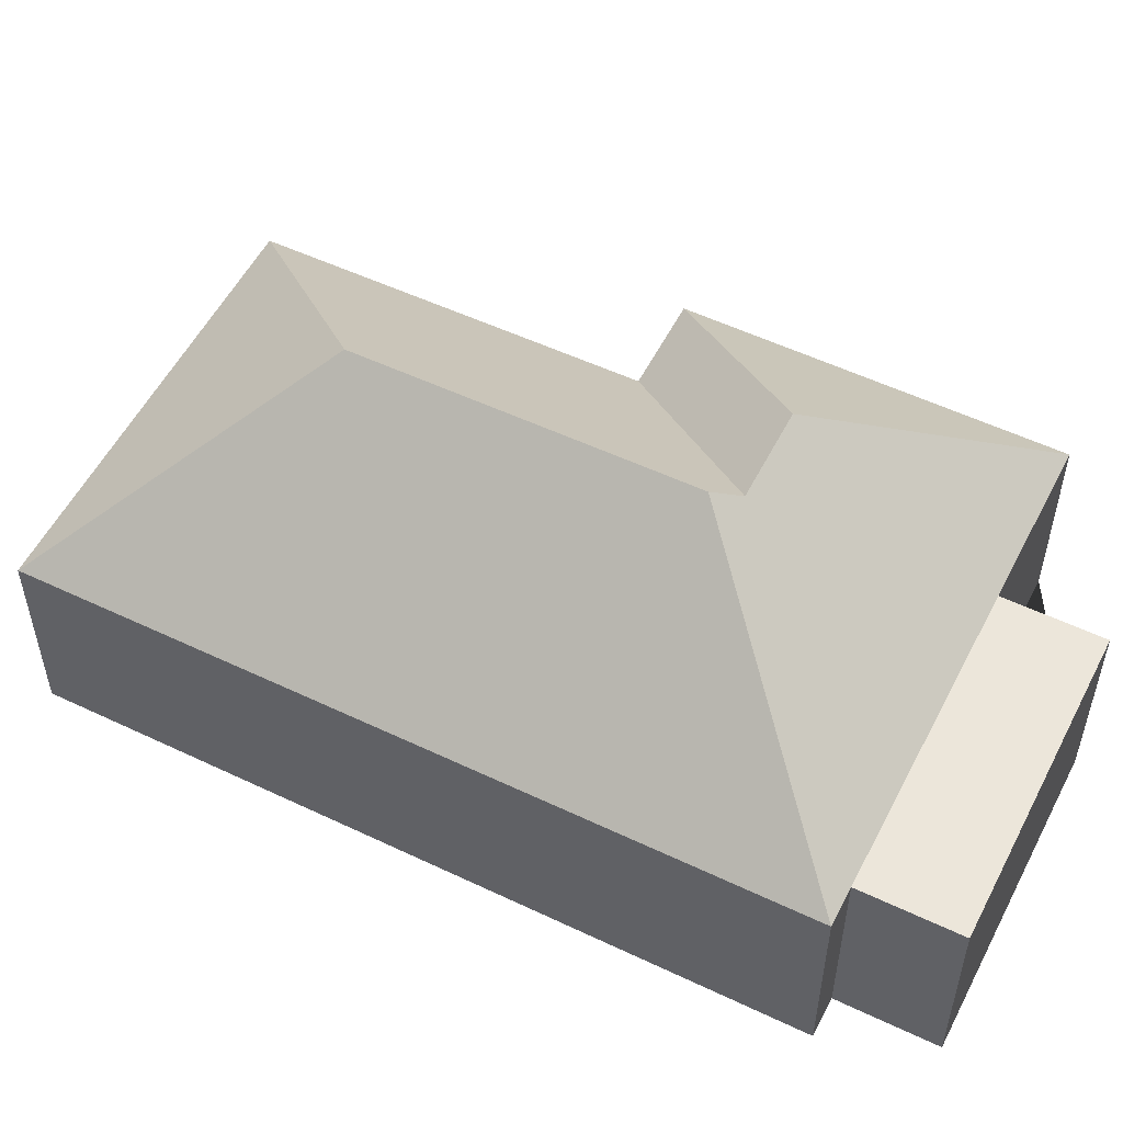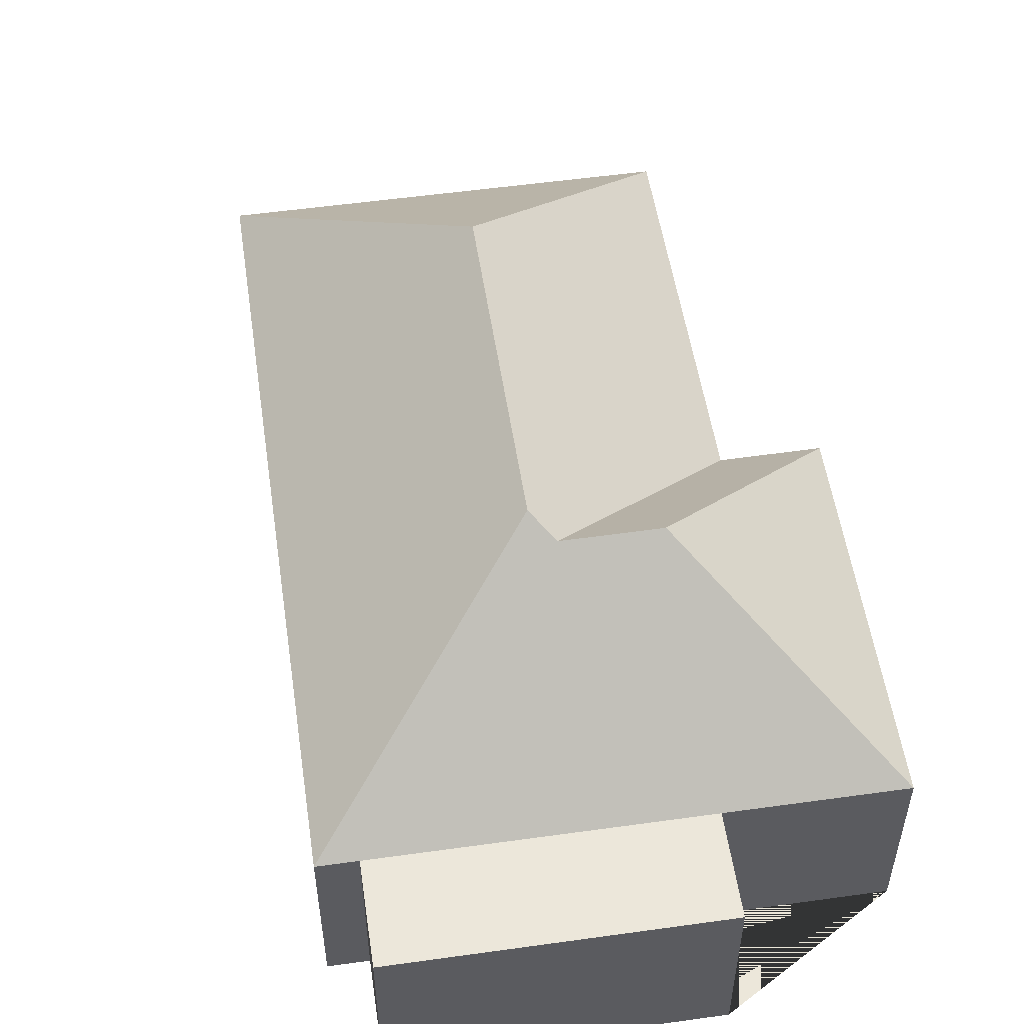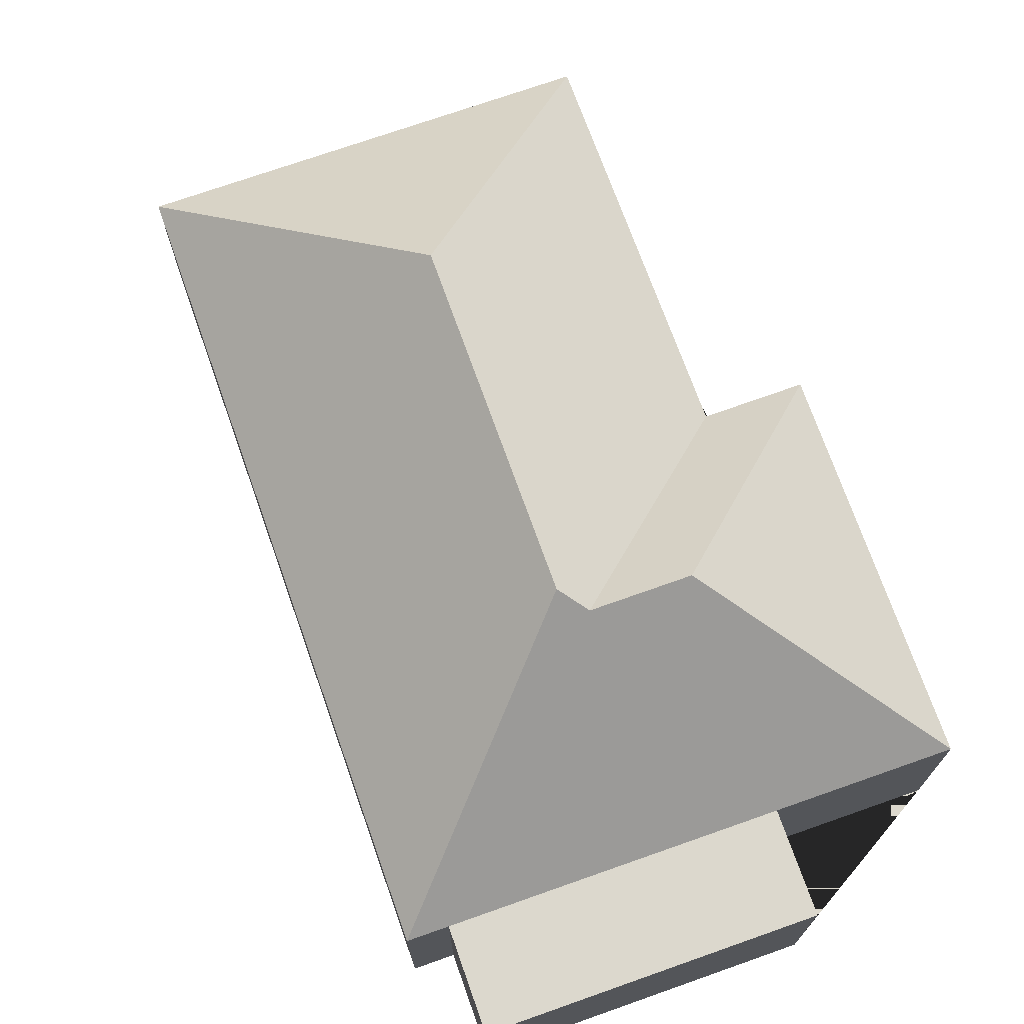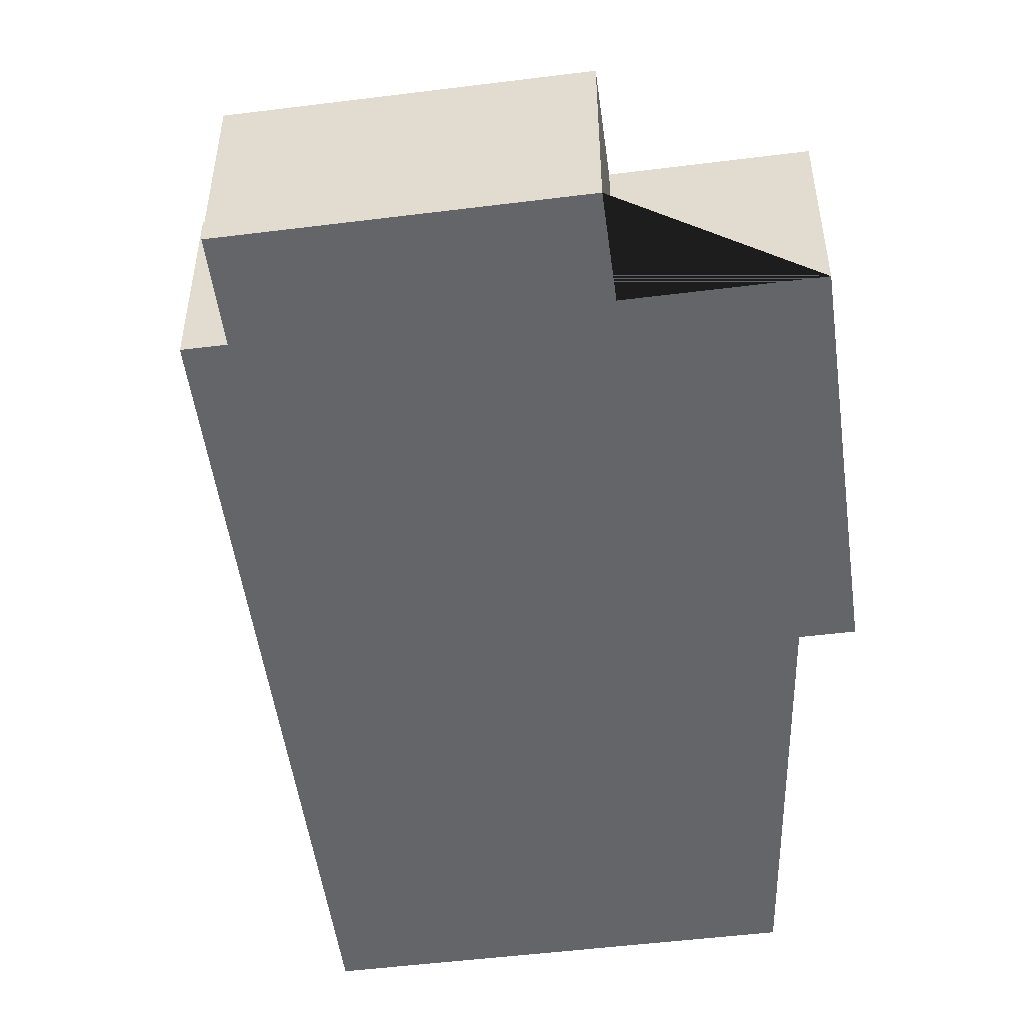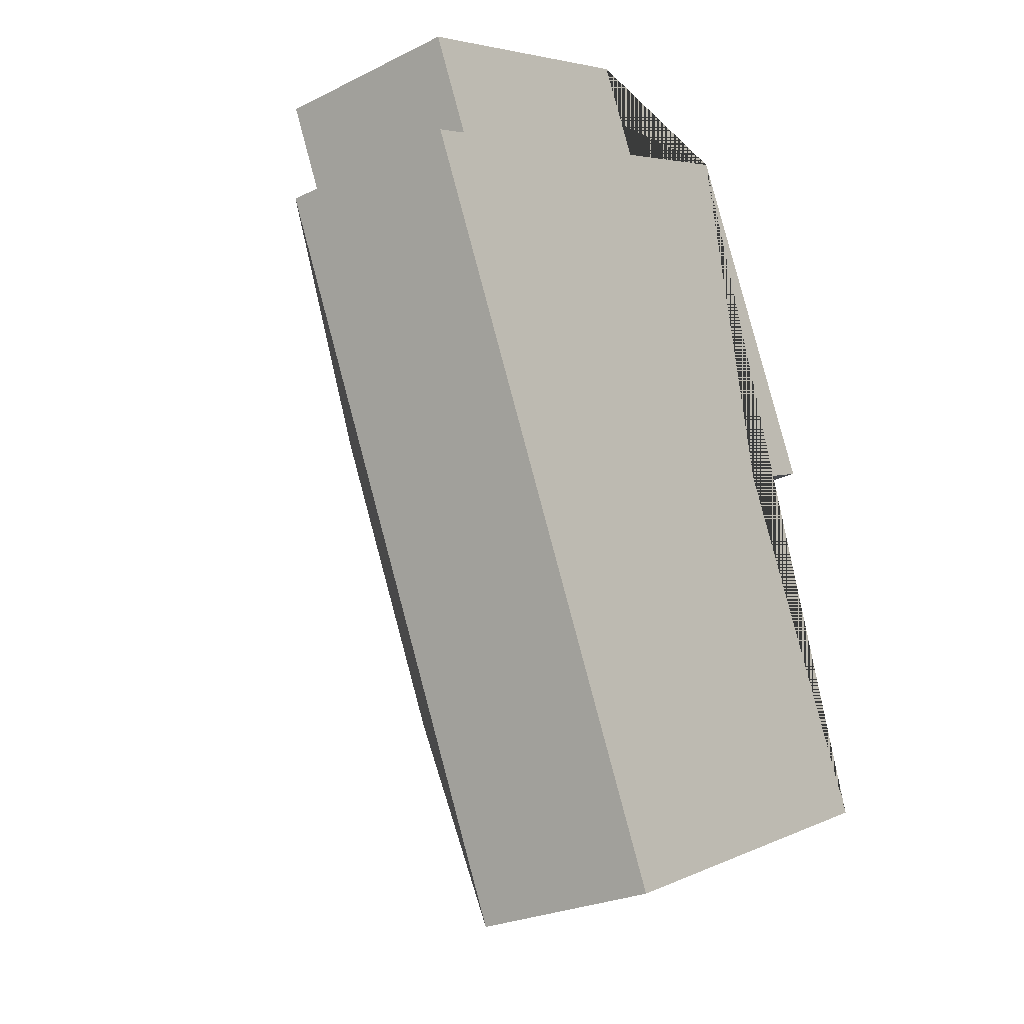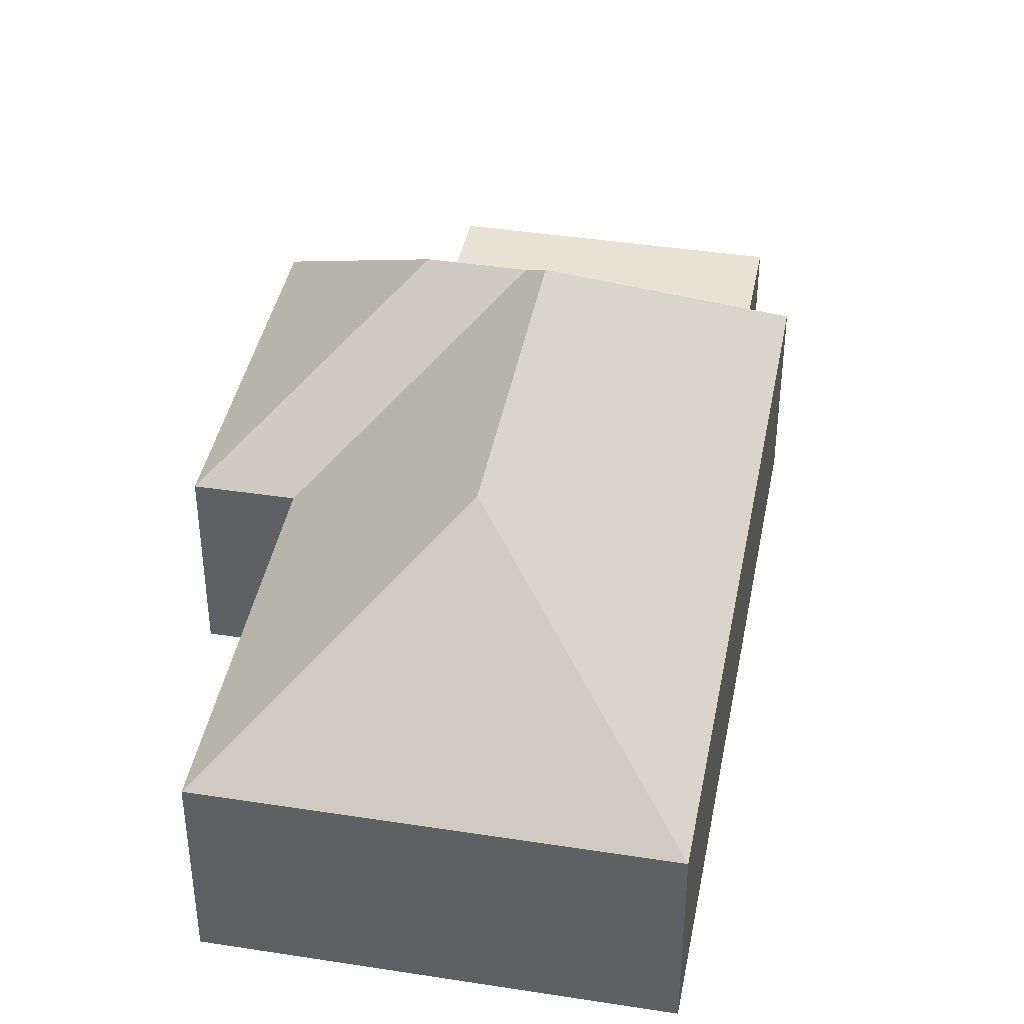
<metadata>
{"format":"obj","ext":"obj","renderer":"f3d","projection":"perspective","resolution":1024,"background":"white","views":[{"elev":54.3,"azim":-87.6,"up":"+Y"},{"elev":54.1,"azim":-32.9,"up":"+Y"},{"elev":72.5,"azim":-43.9,"up":"+Y"},{"elev":-51.4,"azim":-16.7,"up":"+Y"},{"elev":-25.6,"azim":-51.6,"up":"+Z"},{"elev":40.8,"azim":166.3,"up":"+Y"}]}
</metadata>
<code>
o CG10_500_039057_0040
v 201.5 75 -24.41
v 262 75 -157.5
v 288.2 75 -308.5
v 227.8 75 -172.9
v 141.2 75 -51.82
v 125 75 -16.26
v 164.8 137.7 -123.6
v 131.5 137.6 -138.7
v 127.1 145 -150.4
v 179.7 144.6 -267.2
v 13.66 75 -66.89
v 29.84 75 -102.5
v 15.92 75 -108.8
v 137.9 75 -376.9
v 201.5 0 -24.41
v 262 0 -157.5
v 227.8 0 -172.9
v 288.2 0 -308.5
v 137.9 0 -376.9
v 15.92 0 -108.8
v 29.84 0 -102.5
v 13.66 0 -66.89
v 125 0 -16.26
v 141.2 0 -51.82
f 12 11 6 5
f 14 10 9 13
f 13 12 5 1 7 8 9
f 1 2 7
f 2 4 8 7
f 4 3 10 9 8
f 3 14 10
f 15 16 17 18 19 20 21 22 23 24
f 1 15 16 2
f 2 16 17 4
f 4 17 18 3
f 3 18 19 14
f 14 19 20 13
f 13 20 21 12
f 12 21 22 11
f 11 22 23 6
f 6 23 24 5
f 5 24 15 1

</code>
